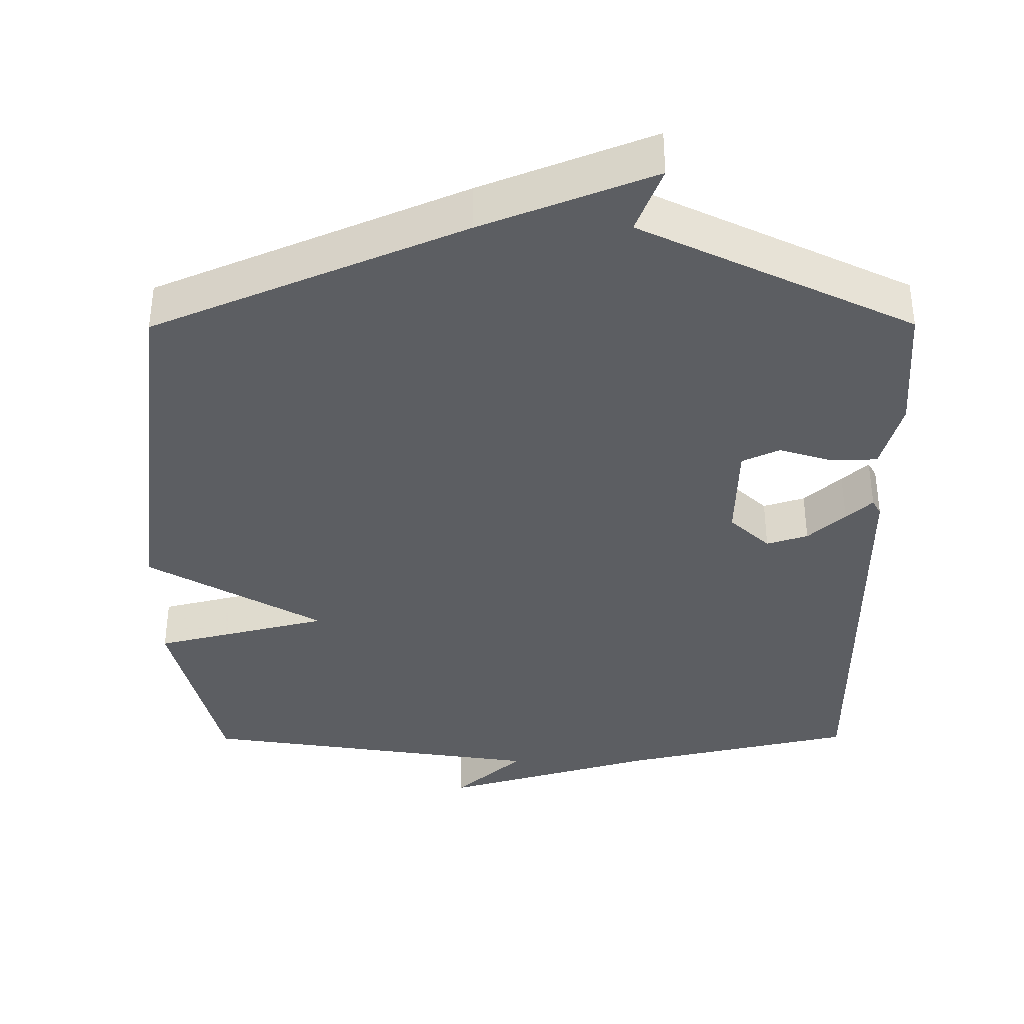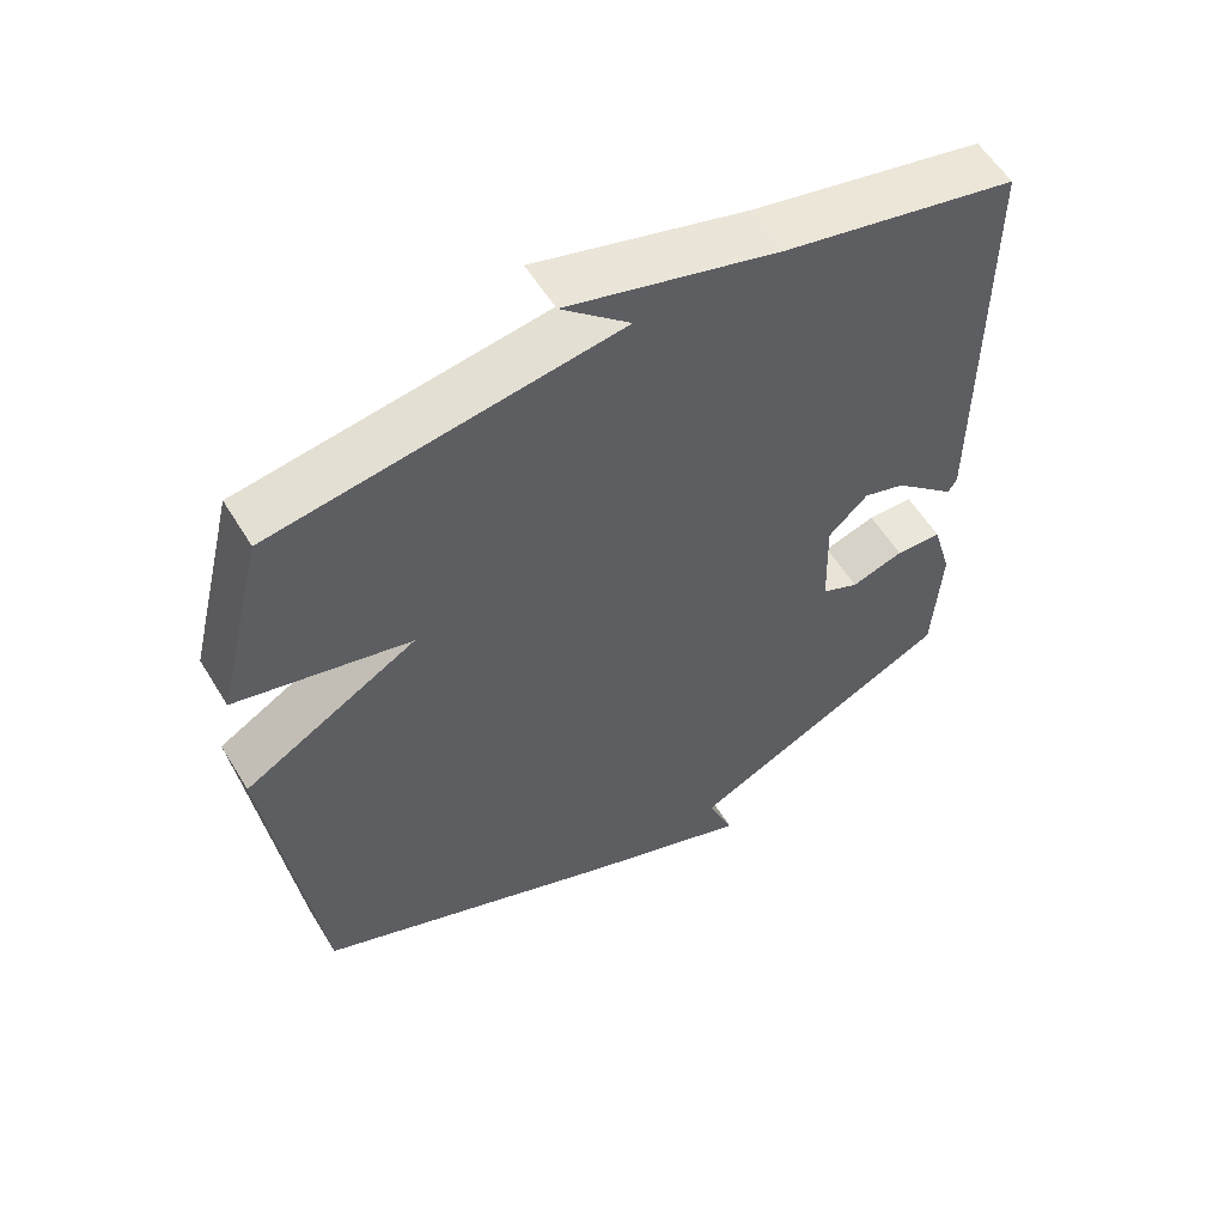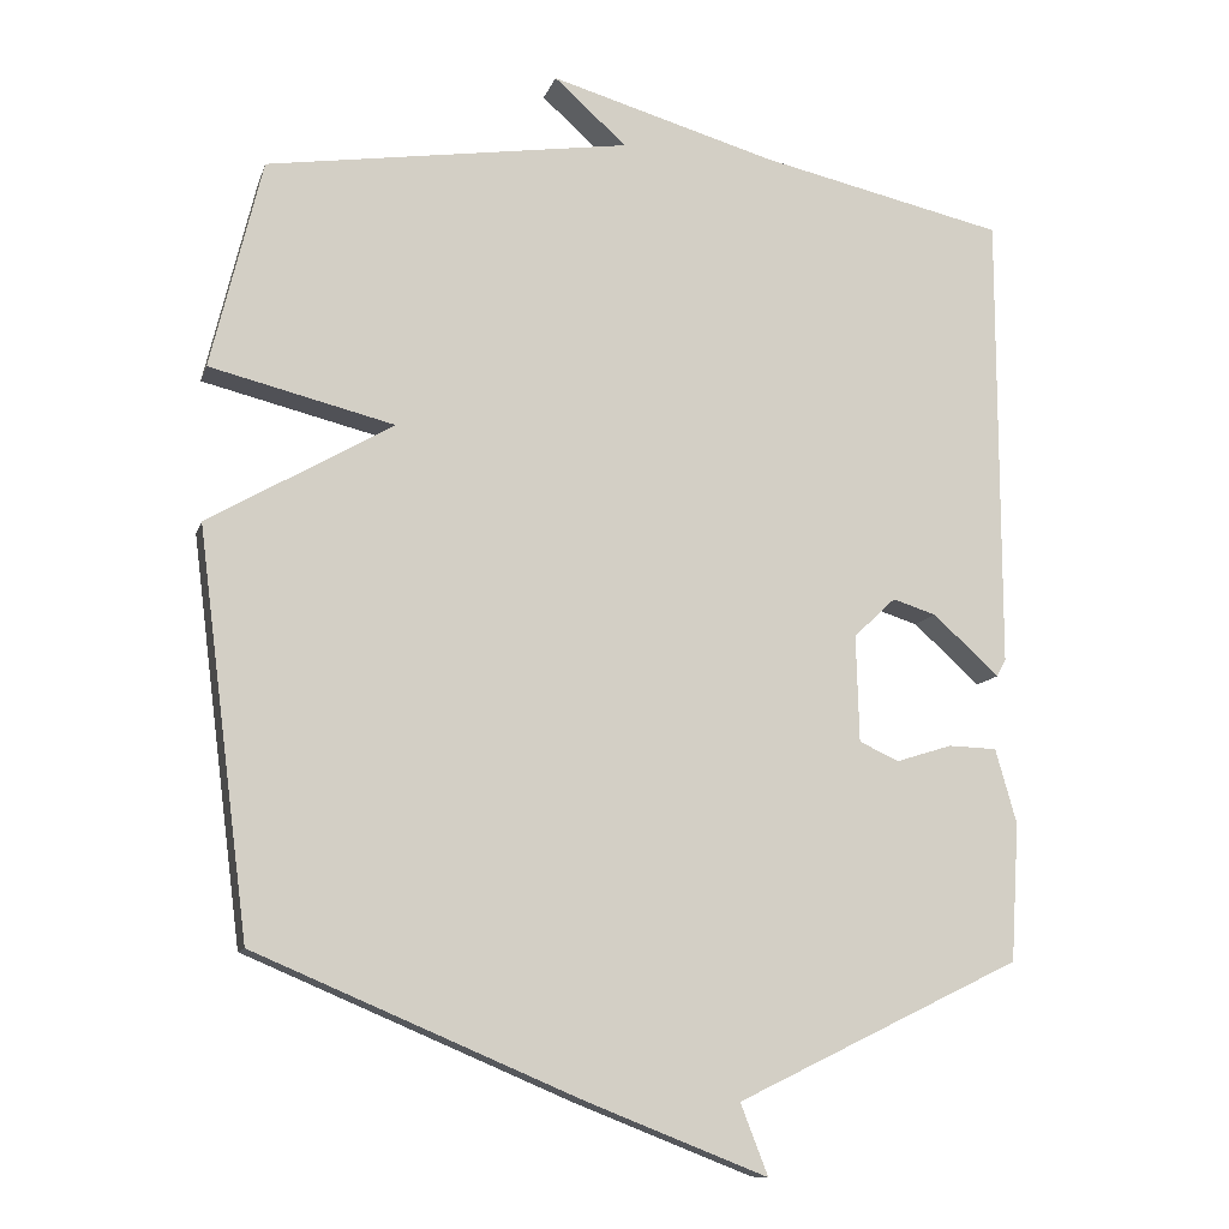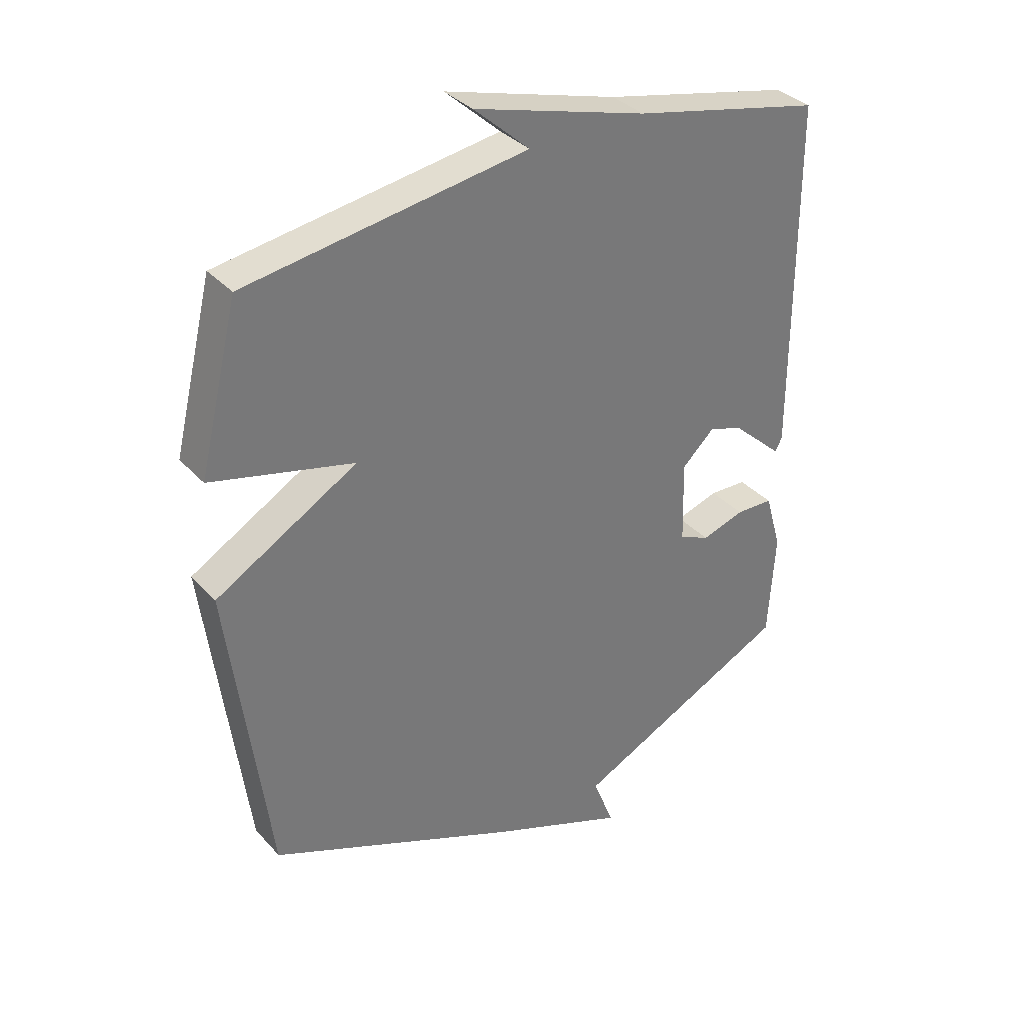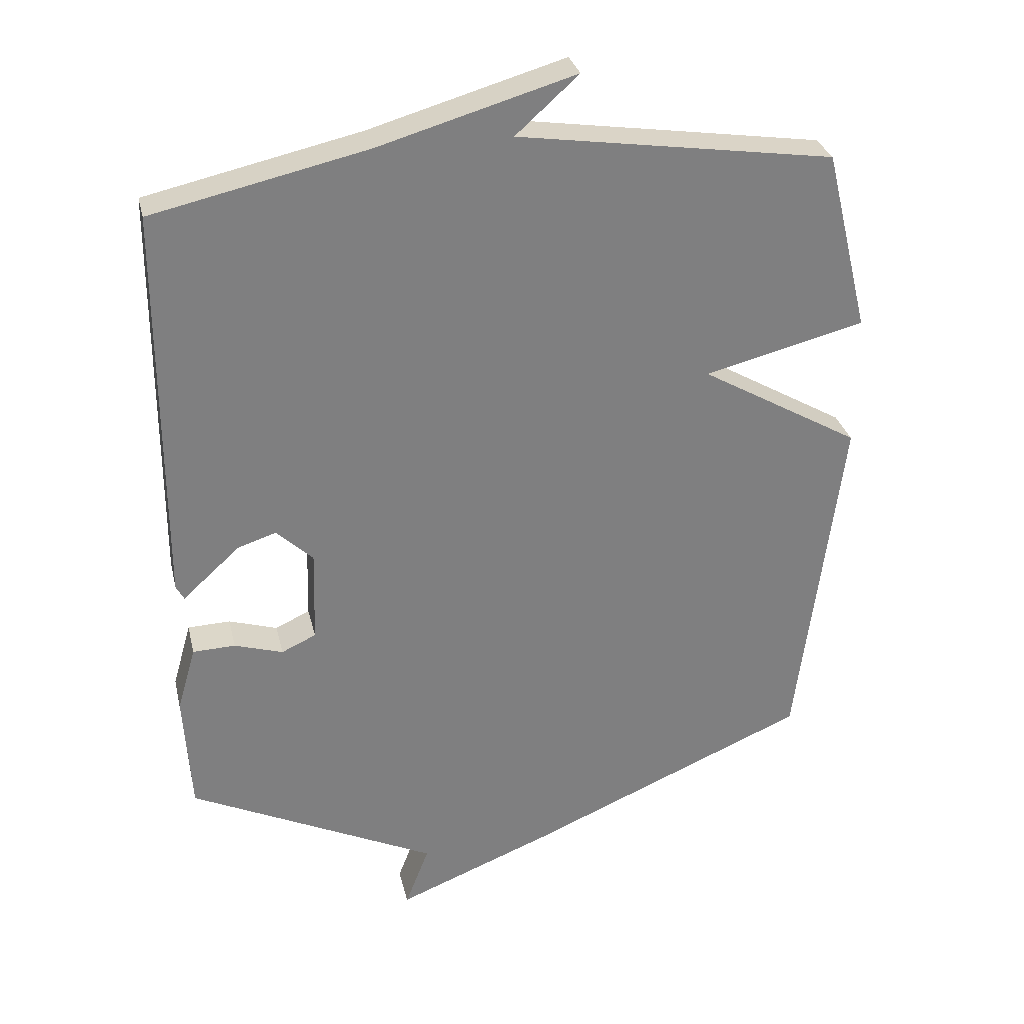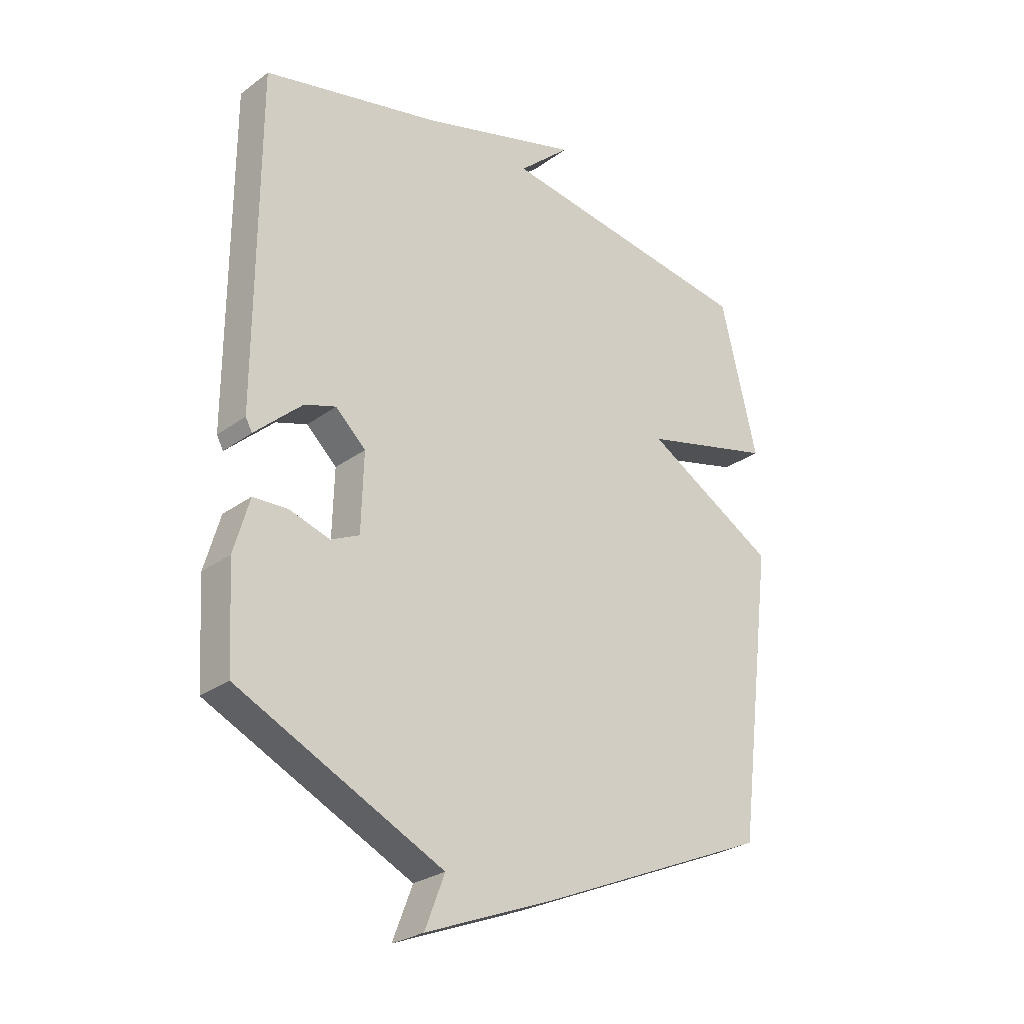
<metadata>
{"format":"obj","ext":"obj","renderer":"f3d","projection":"perspective","resolution":1024,"background":"white","views":[{"elev":-37.8,"azim":-179.7,"up":"+Y"},{"elev":57.3,"azim":148.8,"up":"+Z"},{"elev":-11.1,"azim":165.3,"up":"+Z"},{"elev":34.7,"azim":144.5,"up":"+Z"},{"elev":30.4,"azim":-12.9,"up":"+Z"},{"elev":-27.0,"azim":-41.6,"up":"+Z"}]}
</metadata>
<code>
v 0.5 0.07 -0.5
v 0.074 0.07 -0.681
v -0.162 0.07 -0.774
v -0.126 0.07 -0.681
v -0.5 0.07 -0.5
v -0.511 0.07 -0.319
v -0.483 0.07 -0.221
v -0.419 0.07 -0.219
v -0.346 0.07 -0.242
v -0.294 0.07 -0.218
v -0.29 0.07 -0.078
v -0.345 0.07 -0.026
v -0.402 0.07 -0.044
v -0.453 0.07 -0.09
v -0.489 0.07 -0.123
v -0.501 0.07 -0.101
v -0.5 0.07 0.5
v -0.177 0.07 0.572
v 0.118 0.07 0.657
v 0.023 0.07 0.572
v 0.5 0.07 0.5
v 0.567 0.07 0.226
v 0.325 0.07 0.166
v 0.567 0.07 0.026
v 0.5 0 -0.5
v 0.074 0 -0.681
v -0.162 0 -0.774
v -0.126 0 -0.681
v -0.5 0 -0.5
v -0.511 0 -0.319
v -0.483 0 -0.221
v -0.419 0 -0.219
v -0.346 0 -0.242
v -0.294 0 -0.218
v -0.29 0 -0.078
v -0.345 0 -0.026
v -0.402 0 -0.044
v -0.453 0 -0.09
v -0.489 0 -0.123
v -0.501 0 -0.101
v -0.5 0 0.5
v -0.177 0 0.572
v 0.118 0 0.657
v 0.023 0 0.572
v 0.5 0 0.5
v 0.567 0 0.226
v 0.325 0 0.166
v 0.567 0 0.026
f 2 3 4
f 1 2 4
f 24 1 4
f 23 24 4
f 20 21 22 23
f 20 23 4
f 18 19 20
f 17 18 20
f 16 17 20
f 15 16 20
f 14 15 20
f 13 14 20
f 12 13 20
f 11 12 20
f 10 11 20 4
f 4 5 6
f 10 4 6
f 9 10 6
f 6 7 8 9
f 28 27 26
f 28 26 25
f 28 25 48
f 28 48 47
f 47 46 45 44
f 28 47 44
f 44 43 42
f 44 42 41
f 44 41 40
f 44 40 39
f 44 39 38
f 44 38 37
f 44 37 36
f 44 36 35
f 28 44 35 34
f 30 29 28
f 30 28 34
f 30 34 33
f 33 32 31 30
f 1 25 26 2
f 2 26 27 3
f 3 27 28 4
f 4 28 29 5
f 5 29 30 6
f 6 30 31 7
f 7 31 32 8
f 8 32 33 9
f 9 33 34 10
f 10 34 35 11
f 11 35 36 12
f 12 36 37 13
f 13 37 38 14
f 14 38 39 15
f 15 39 40 16
f 16 40 41 17
f 17 41 42 18
f 18 42 43 19
f 19 43 44 20
f 20 44 45 21
f 21 45 46 22
f 22 46 47 23
f 23 47 48 24
f 24 48 25 1

</code>
